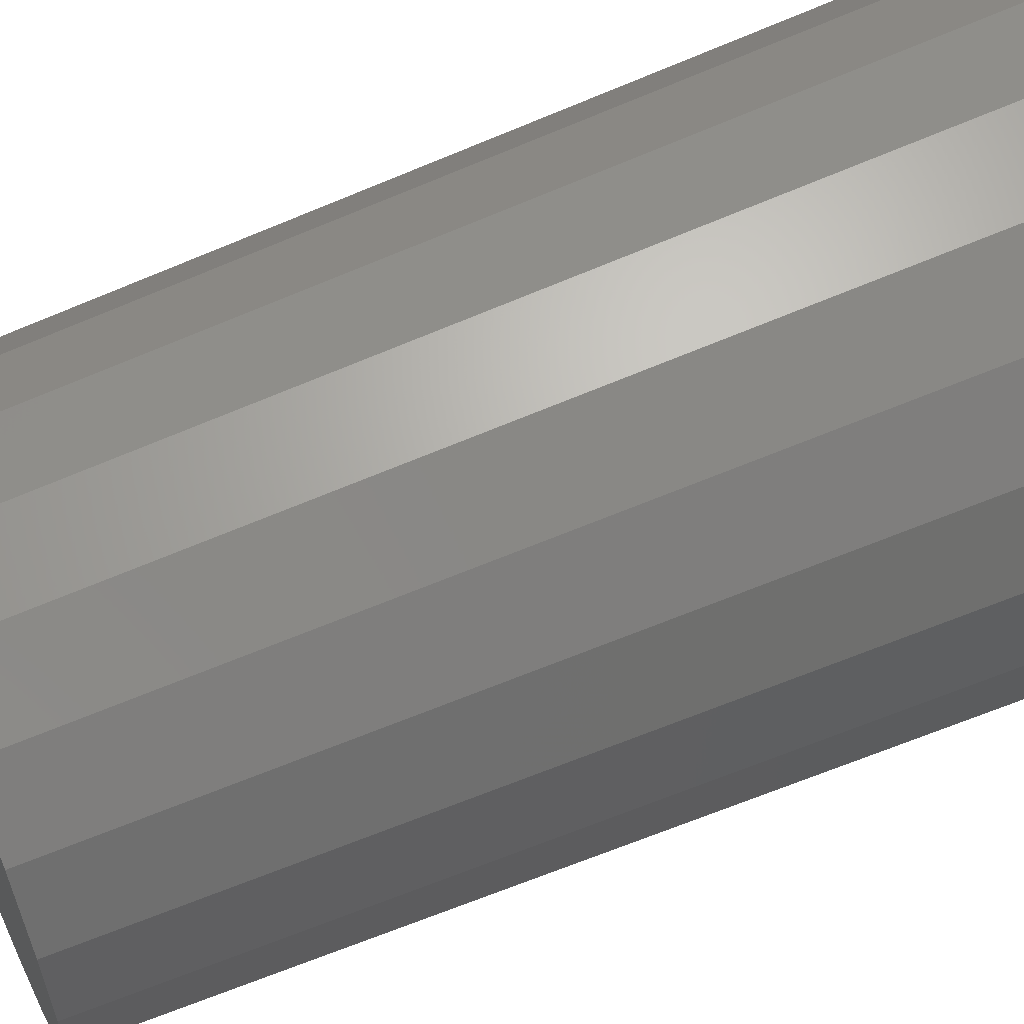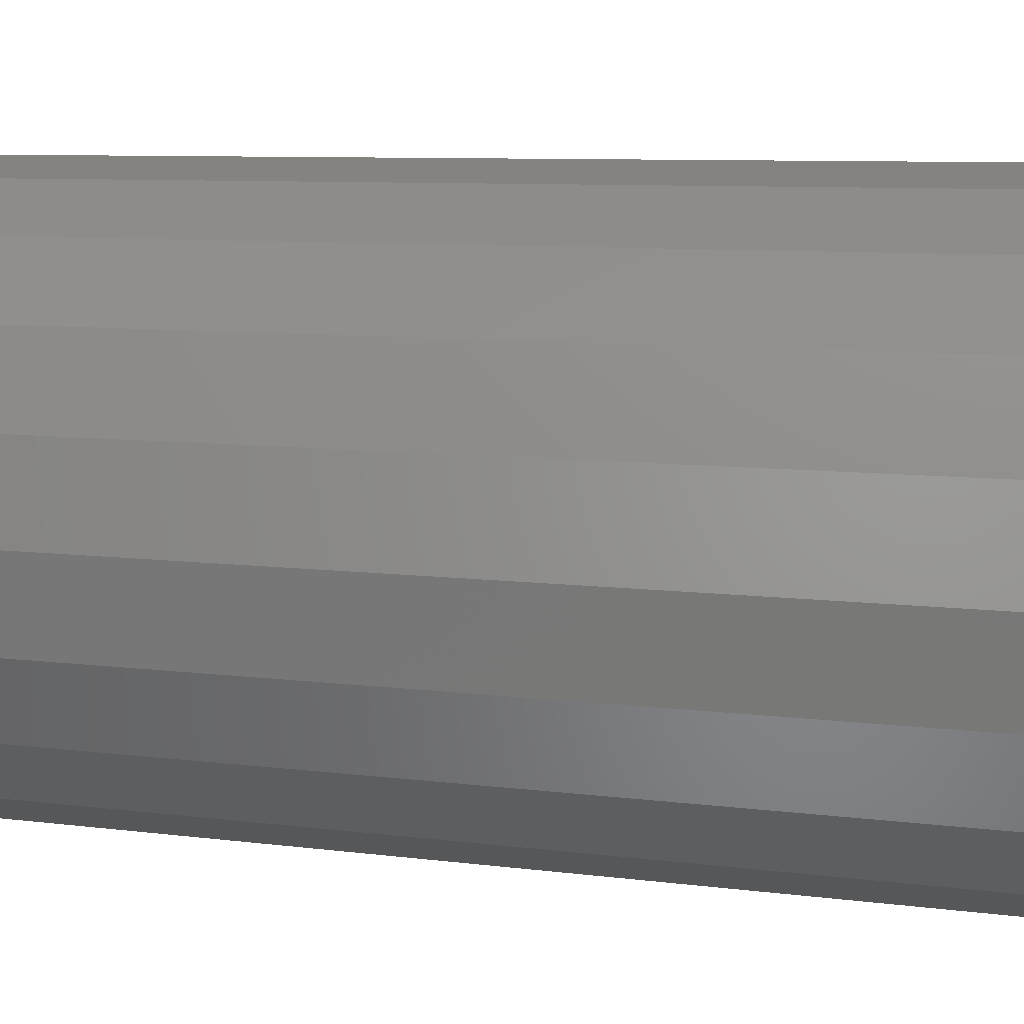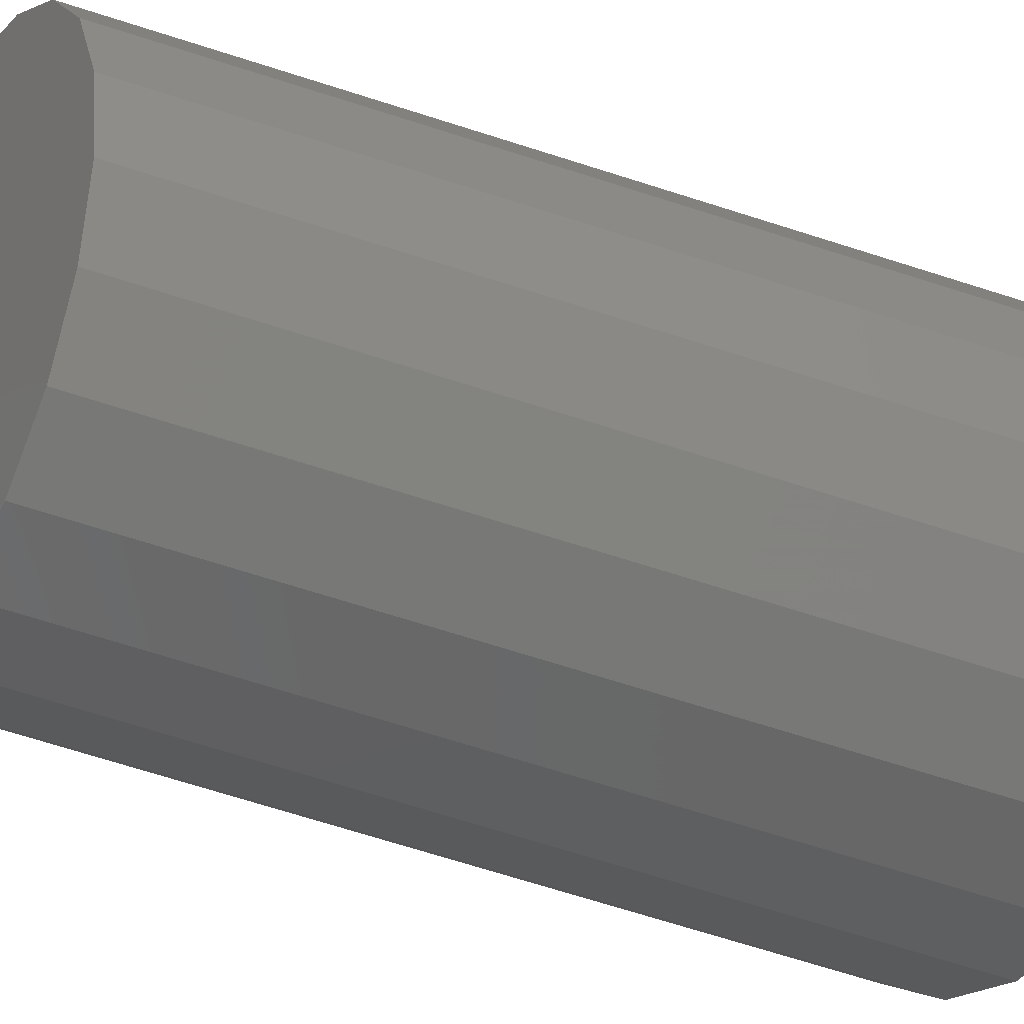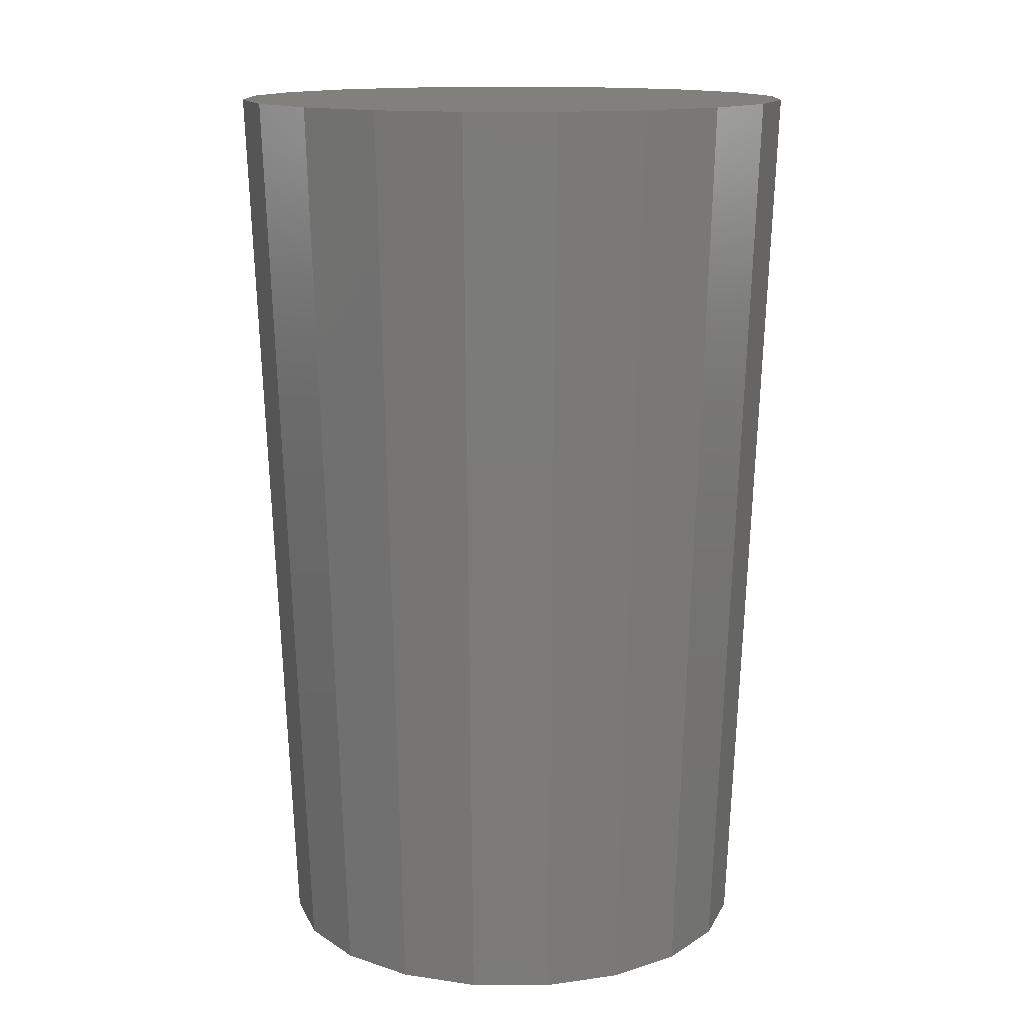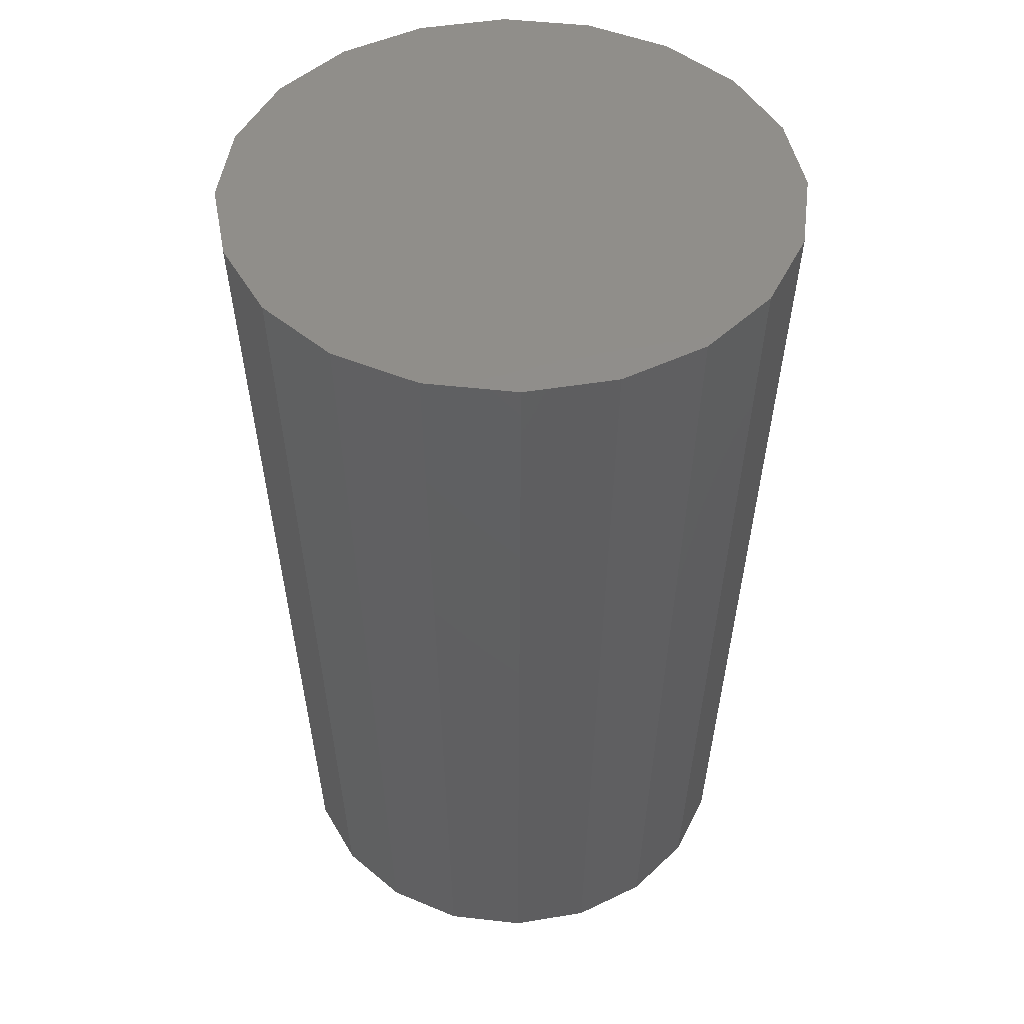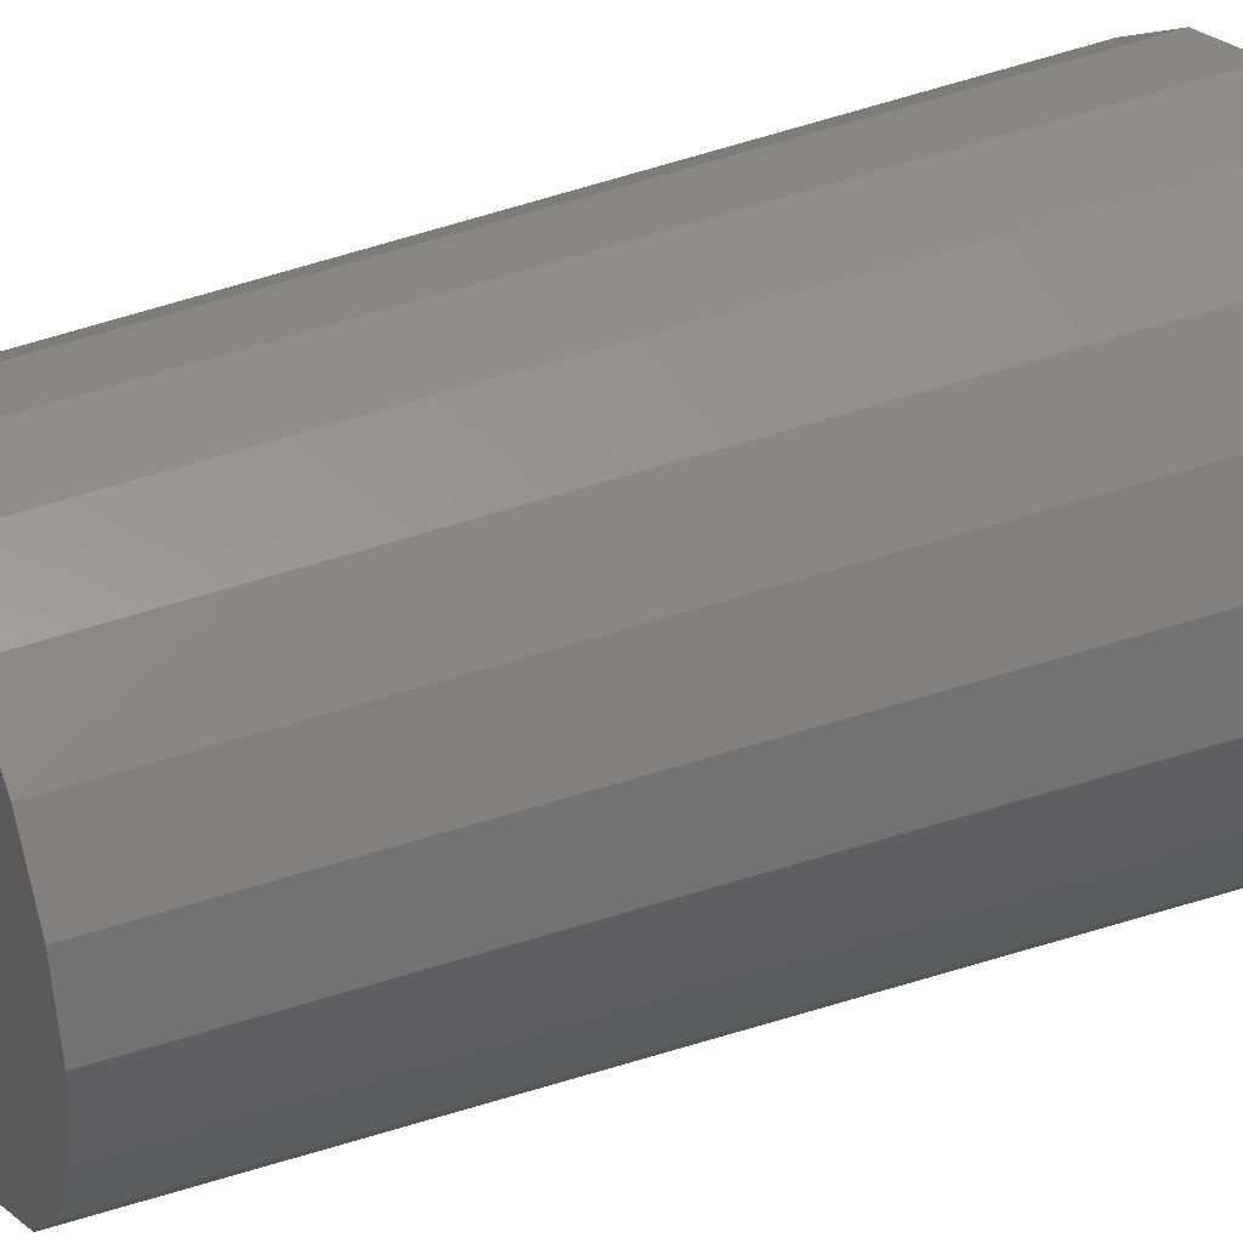
<metadata>
{"format":"stl","ext":"stl","renderer":"f3d","projection":"perspective","resolution":1024,"background":"white","views":[{"elev":57.2,"azim":65.4,"up":"+Z"},{"elev":64.0,"azim":93.3,"up":"+Z"},{"elev":-30.2,"azim":59.2,"up":"+Z"},{"elev":13.8,"azim":153.4,"up":"+Y"},{"elev":46.8,"azim":-163.6,"up":"+Y"},{"elev":33.9,"azim":63.1,"up":"+Z"}]}
</metadata>
<code>
# stl→obj: 40 verts, 76 faces
v 2.506 -9 25.19
v 3.034 0.69 26
v 2.635 -9 26
v 2.885 0.69 25.06
v 2.132 -9 24.45
v 2.454 0.69 24.22
v 1.549 -9 23.87
v 1.783 0.69 23.55
v 0.8142 -9 23.49
v 0.9375 0.69 23.11
v 1.613e-16 -9 23.37
v 1.858e-16 0.69 22.97
v -0.8142 -9 23.49
v -0.9375 0.69 23.11
v -1.549 -9 23.87
v -1.783 0.69 23.55
v -2.132 -9 24.45
v -2.454 0.69 24.22
v -2.506 -9 25.19
v -2.885 0.69 25.06
v -2.635 -9 26
v -3.034 0.69 26
v -2.506 -9 26.81
v -2.885 0.69 26.94
v -2.132 -9 27.55
v -2.454 0.69 27.78
v -1.549 -9 28.13
v -1.783 0.69 28.45
v -0.8142 -9 28.51
v -0.9375 0.69 28.89
v -4.84e-16 -9 28.63
v -5.573e-16 0.69 29.03
v 0.8142 -9 28.51
v 0.9375 0.69 28.89
v 1.549 -9 28.13
v 1.783 0.69 28.45
v 2.132 -9 27.55
v 2.454 0.69 27.78
v 2.506 -9 26.81
v 2.885 0.69 26.94
f 1 2 3
f 1 4 2
f 5 4 1
f 5 6 4
f 7 6 5
f 7 8 6
f 9 8 7
f 9 10 8
f 11 10 9
f 11 12 10
f 13 12 11
f 13 14 12
f 15 14 13
f 15 16 14
f 17 16 15
f 17 18 16
f 19 18 17
f 19 20 18
f 21 20 19
f 21 22 20
f 23 22 21
f 23 24 22
f 25 24 23
f 25 26 24
f 27 26 25
f 27 28 26
f 29 28 27
f 29 30 28
f 31 30 29
f 31 32 30
f 33 32 31
f 33 34 32
f 35 34 33
f 35 36 34
f 37 36 35
f 37 38 36
f 39 38 37
f 39 40 38
f 3 40 39
f 3 2 40
f 29 33 31
f 27 33 29
f 27 35 33
f 25 35 27
f 25 37 35
f 23 37 25
f 23 39 37
f 21 39 23
f 21 3 39
f 19 3 21
f 19 1 3
f 17 1 19
f 17 5 1
f 15 5 17
f 15 7 5
f 13 7 15
f 13 9 7
f 9 13 11
f 34 30 32
f 36 30 34
f 36 28 30
f 38 28 36
f 38 26 28
f 40 26 38
f 40 24 26
f 2 24 40
f 2 22 24
f 4 22 2
f 4 20 22
f 6 20 4
f 6 18 20
f 8 18 6
f 8 16 18
f 10 16 8
f 10 14 16
f 14 10 12

</code>
